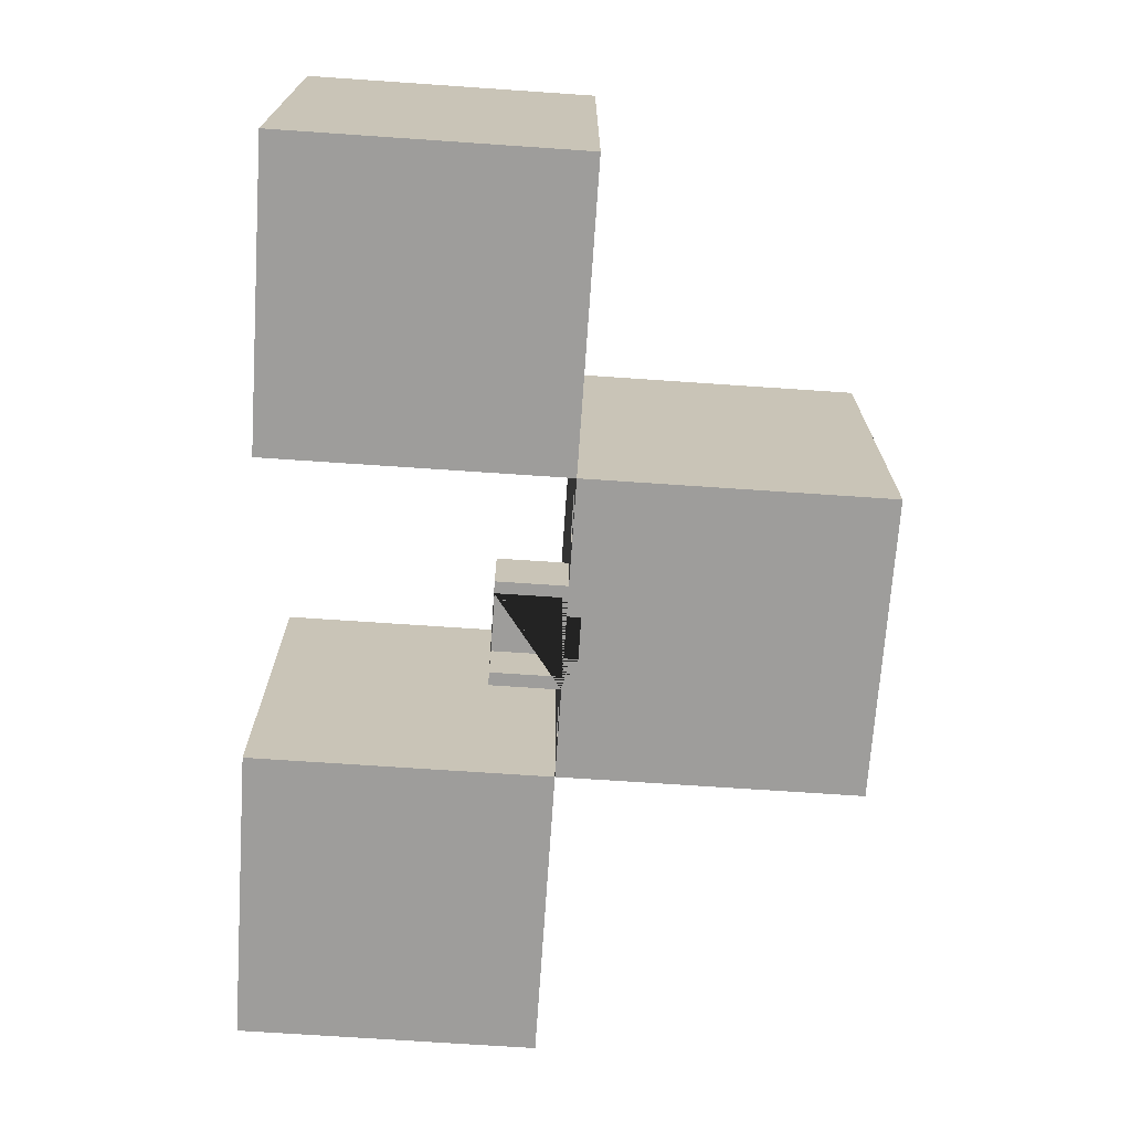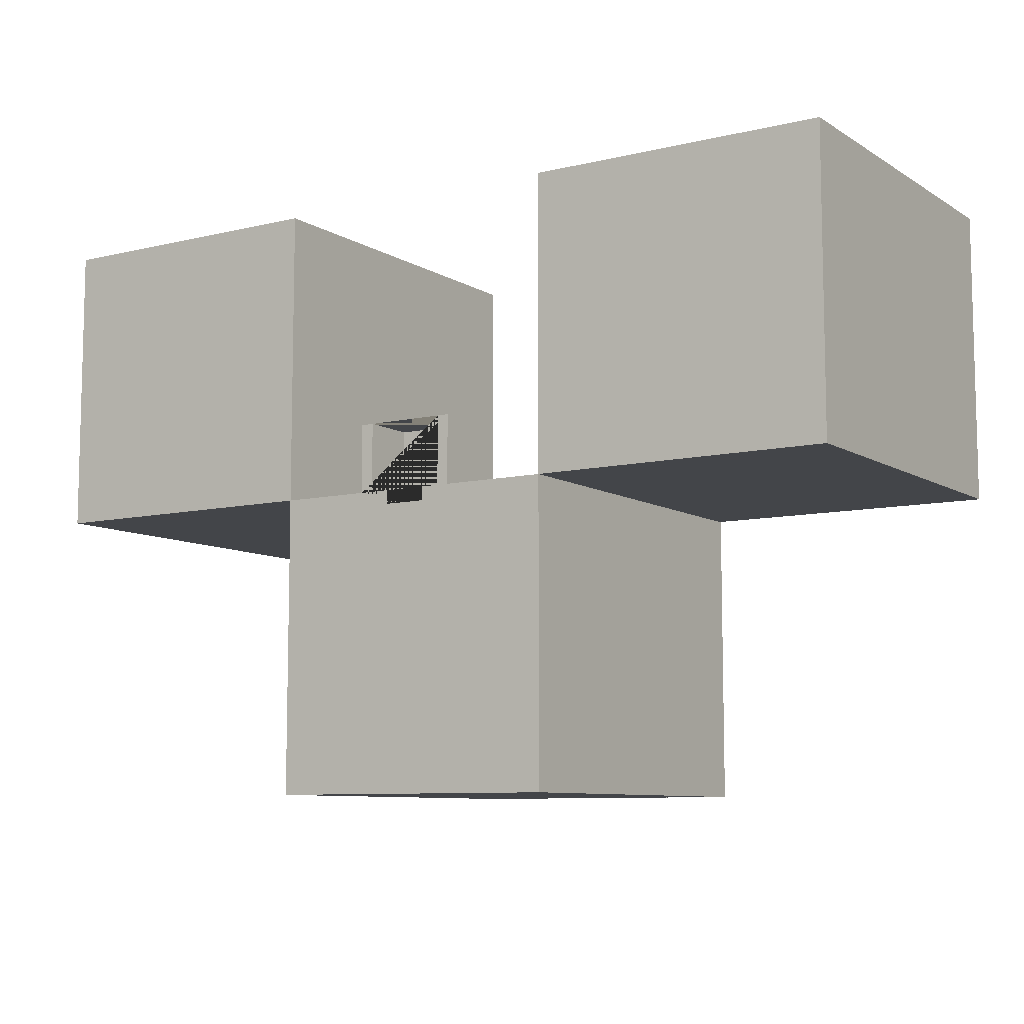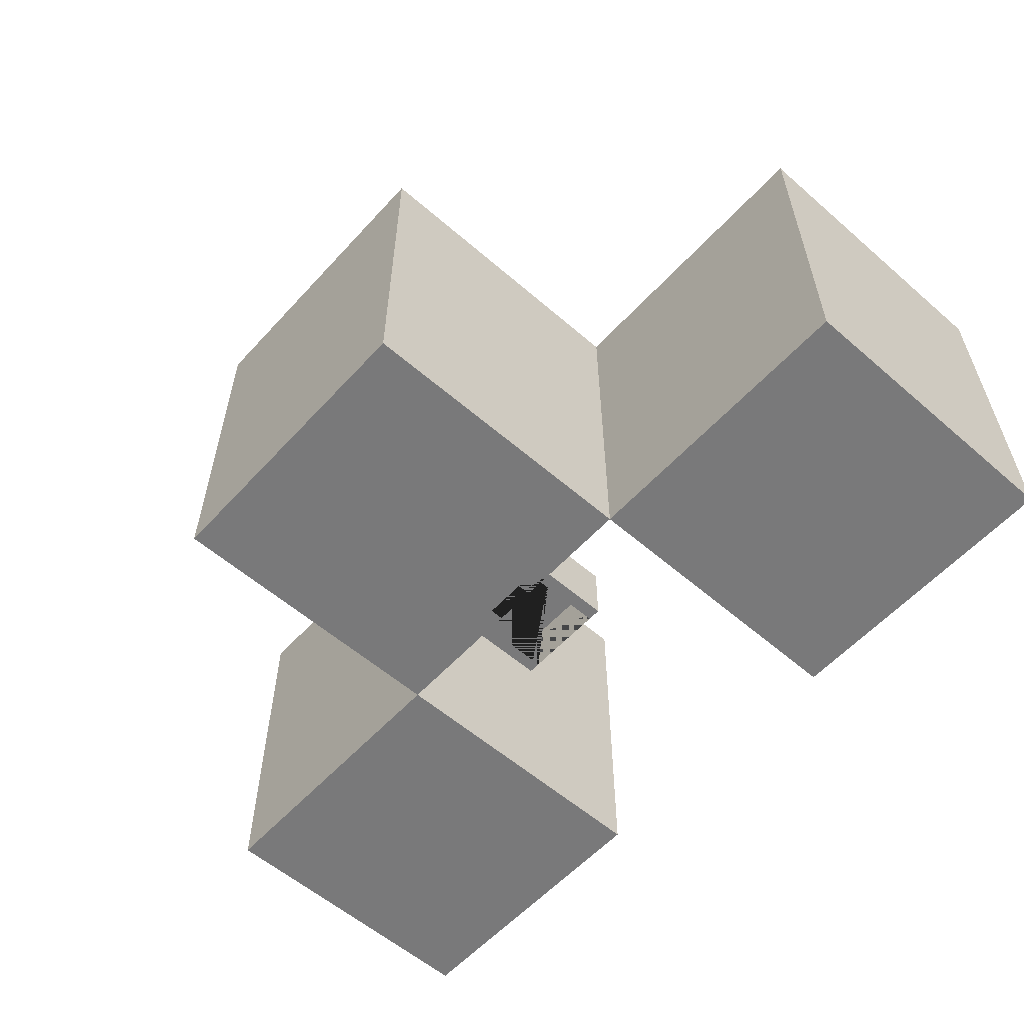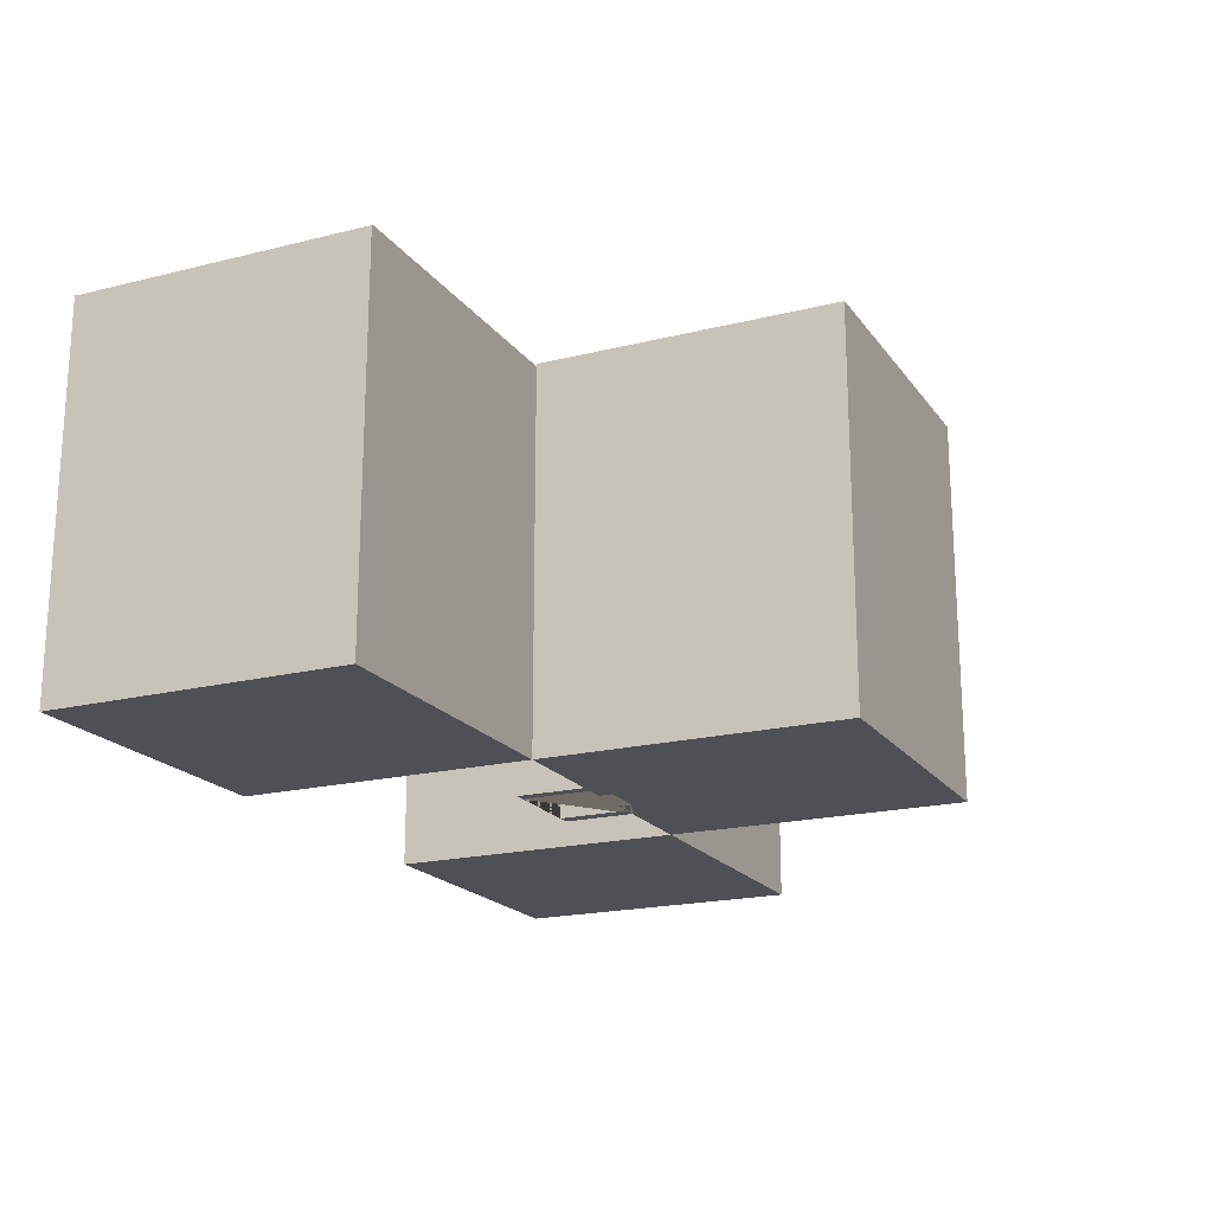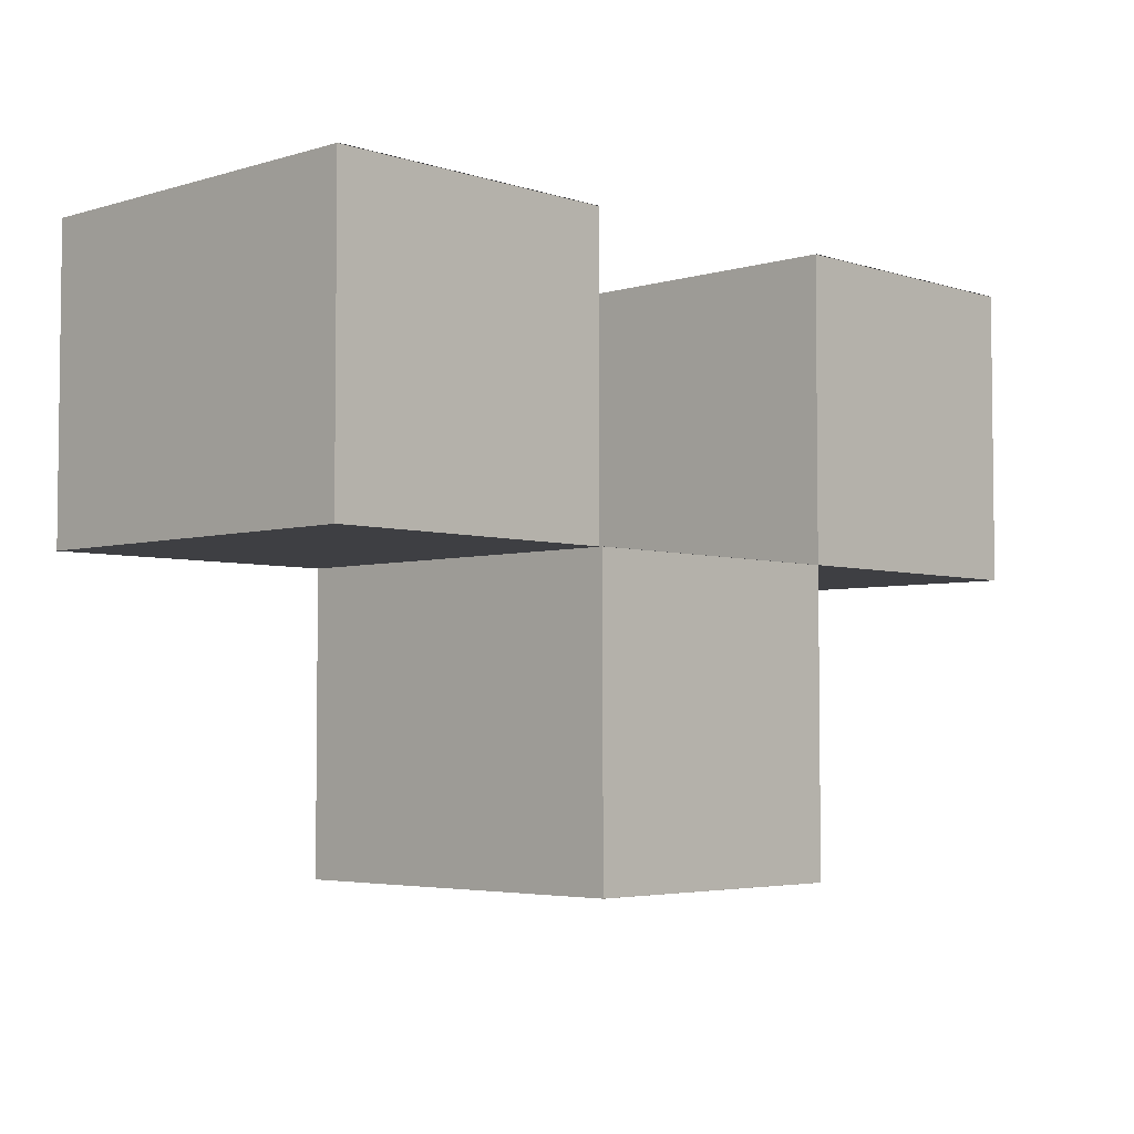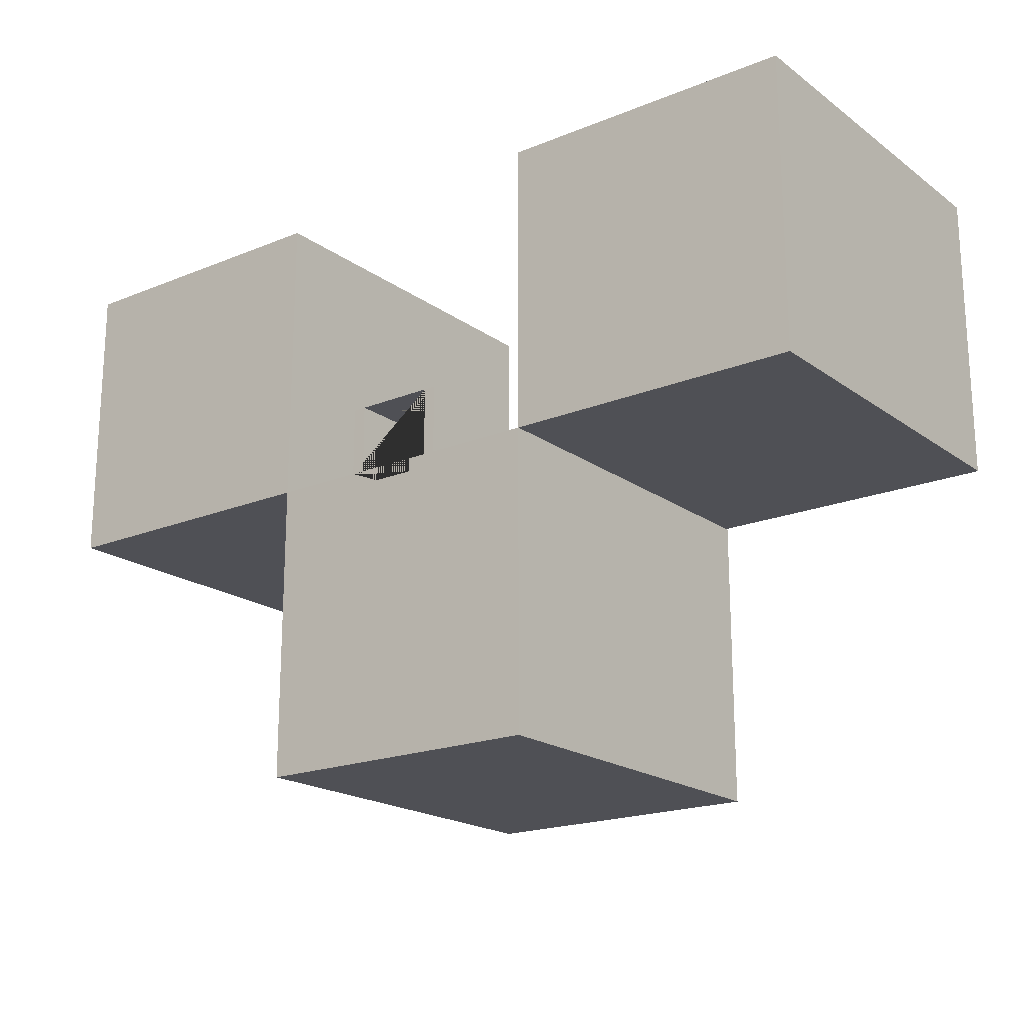
<metadata>
{"format":"obj","ext":"obj","renderer":"f3d","projection":"perspective","resolution":1024,"background":"white","views":[{"elev":-70.5,"azim":86.1,"up":"+Y"},{"elev":-8.6,"azim":32.8,"up":"+Z"},{"elev":-57.8,"azim":-131.9,"up":"+Y"},{"elev":-19.4,"azim":115.1,"up":"+Y"},{"elev":-4.2,"azim":133.9,"up":"+Z"},{"elev":-19.4,"azim":37.3,"up":"+Z"}]}
</metadata>
<code>
g Mesh1 Model
v 89.75 2.876 -0
v 109.9 3.313 -0
v 89.75 8.814 -0
f 1 2 3
v 115.1 3.313 -0
f 2 1 4
v 79.27 -0.4024 -0
f 5 4 1
v 120.3 -0.4024 -0
f 6 4 5
v 120.3 51.1 -0
f 4 6 7
v 120.3 -0.4024 -40.88
v 120.3 51.1 -40.88
f 7 6 8 9
v 79.27 -0.4024 -40.88
f 6 5 10 8
v 79.27 51.1 -0
v 79.27 51.1 -40.88
f 5 11 12 10
v 84.31 2.876 -0
f 5 13 11
f 13 5 1
v 89.75 2.876 -0.25
v 84.31 2.876 -0.25
f 13 1 14 15
v 89.75 8.814 -0.25
f 1 3 16 14
v 84.31 8.814 -0
v 84.31 8.814 -0.25
f 3 17 18 16
v 109.9 8.938 -0
f 3 19 17
f 3 2 19
v 109.9 3.313 -0.25
v 109.9 8.938 -0.25
f 19 2 20 21
v 115.1 3.313 -0.25
f 2 4 22 20
v 115.1 8.938 -0
v 115.1 8.938 -0.25
f 4 23 24 22
f 4 7 23
f 23 7 19
f 11 19 7
f 11 17 19
f 11 13 17
f 17 13 15 18
f 18 15 14 16
f 11 7 9 12
f 10 12 9 8
v 120.3 -0.4024 -81.75
v 120.3 51.16 -40.88
v 120.3 51.16 -81.75
f 25 8 9 26 27
v 132.7 -0.4024 -40.88
v 161.3 -0.4024 -81.75
v 161.3 -0.4024 -40.88
v 146.9 -0.4024 -40.88
v 146.9 -0.4024 -31.44
v 145.3 -0.4024 -31.44
v 145.3 -0.4024 -40.88
v 142.8 -0.4024 -40.88
v 142.8 -0.4024 -42.75
v 137 -0.4024 -42.75
v 137 -0.4024 -40.88
v 134.5 -0.4024 -40.88
v 134.5 -0.4024 -31.44
v 132.7 -0.4024 -31.44
f 28 8 25 29 30 31 32 33 34 35 36 37 38 39 40 41
v 127.6 3.011 -40.88
f 28 42 8
v 132.7 8.41 -40.88
f 42 28 43
v 132.7 8.41 -31.44
f 43 28 41 44
v 134.5 7.035 -31.44
v 145.3 7.035 -31.44
v 146.9 8.41 -31.44
f 41 40 45 46 33 32 47 44
v 134.5 7.035 -40.88
f 39 48 45 40
v 137 6.742 -40.88
v 142.8 6.742 -40.88
v 145.3 7.035 -40.88
f 39 38 49 50 35 34 51 48
v 137 6.742 -42.75
f 49 38 37 52
v 142.8 6.742 -42.75
f 37 36 53 52
f 35 50 53 36
f 50 49 52 53
f 51 34 33 46
f 48 51 46 45
v 146.9 8.41 -40.88
f 31 54 47 32
v 151.1 2.067 -40.88
f 31 55 54
v 156.9 2.067 -40.88
f 55 31 56
f 30 56 31
v 161.3 50.66 -40.88
f 56 30 57
v 161.3 51.16 -81.75
v 161.3 51.16 -40.88
f 30 29 58 59 57
f 29 25 27 58
f 26 59 58 27
f 9 59 26
f 9 57 59
v 122.6 8.448 -40.88
f 9 60 57
v 122.6 3.011 -40.88
f 9 61 60
f 8 61 9
f 61 8 42
v 127.6 3.011 -41.19
v 122.6 3.011 -41.19
f 61 42 62 63
v 127.6 8.448 -40.88
v 127.6 8.448 -41.19
f 42 64 65 62
f 42 43 64
f 43 57 64
f 54 57 43
v 151.1 8.192 -40.88
f 66 57 54
v 156.9 8.192 -40.88
f 67 57 66
f 56 57 67
v 156.9 8.192 -41.31
v 156.9 2.067 -41.31
f 56 67 68 69
v 151.1 8.192 -41.31
f 67 66 70 68
v 151.1 2.067 -41.31
f 66 55 71 70
f 54 55 66
f 55 56 69 71
f 70 71 69 68
f 54 43 44 47
f 64 57 60
v 122.6 8.448 -41.19
f 64 60 72 65
f 60 61 63 72
f 65 72 63 62
v 161.3 -0.4024 -0.4375
v 161.3 50.66 -0.4375
f 30 73 74 57
v 201.8 -0.4024 -40.88
v 201.8 -0.4024 -0.4375
f 73 30 75 76
v 201.8 50.66 -40.88
f 75 30 57 77
v 201.8 50.66 -0.4375
f 57 74 78 77
v 192.2 8.3 -0.4375
f 74 79 78
v 166.3 8.036 -0.4375
f 74 80 79
v 166.3 2.348 -0.4375
f 74 81 80
f 73 81 74
v 172 2.348 -0.4375
f 81 73 82
v 197 3.113 -0.4375
f 73 83 82
f 76 83 73
f 83 76 78
f 76 75 77 78
v 197 8.3 -0.4375
f 83 78 84
f 84 78 79
v 192.2 8.3 -0.8125
v 197 8.3 -0.8125
f 84 79 85 86
v 192.2 3.113 -0.4375
v 192.2 3.113 -0.8125
f 79 87 88 85
v 172 8.036 -0.4375
f 89 87 79
f 82 87 89
f 87 82 83
v 197 3.113 -0.8125
f 87 83 90 88
f 83 84 86 90
f 88 90 86 85
v 172 8.036 -0.625
v 172 2.348 -0.625
f 82 89 91 92
v 166.3 8.036 -0.625
f 89 80 93 91
f 89 79 80
v 166.3 2.348 -0.625
f 80 81 94 93
f 81 82 92 94
f 92 91 93 94
f 23 19 21 24
f 24 21 20 22
g Mesh2 Model
v 79.27 10.26 -0
v 120.3 10.26 -0
v 120.3 51.24 -0
v 79.27 51.24 -0
f 95 96 97 98
g Mesh3 Model
v 79.27 10.26 -40.84
v 79.27 51.1 -40.84
f 99 95 11 100
g Mesh4 Model
v 120.3 10.26 -0
v 120.3 10.26 -40.88
v 120.3 51.13 -40.88
v 120.3 51.13 -0
f 101 102 103 104
v 120.3 10.26 -81.75
v 120.3 51.13 -81.75
f 105 102 103 106
g Mesh5 Model
v 79.27 10.26 -40.88
v 79.27 51.26 -40.88
v 120.3 51.26 -40.88
f 102 107 108 109
v 161.3 10.26 -40.88
v 161.3 51.26 -40.88
f 102 110 111 109
g Mesh6 Model
v 161.3 10.26 -81.75
v 161.3 51.14 -81.75
v 161.3 51.14 -40.88
f 110 112 113 114
g Mesh7 Model
v 161.3 10.26 -81.75
v 120.3 51.26 -81.75
v 161.3 51.26 -81.75
f 115 105 116 117
g Mesh8 Model
v 161.3 10.26 -0.4375
v 161.3 50.69 -0.4375
v 161.3 50.69 -40.88
f 110 118 119 120
g Mesh9 Model
v 201.8 10.26 -0.4375
v 201.8 50.8 -0.4375
v 161.3 50.8 -0.4375
f 118 121 122 123
g Mesh10 Model
v 201.8 10.26 -0.4375
v 201.8 10.26 -40.88
v 201.8 50.69 -40.88
v 201.8 50.69 -0.4375
f 124 125 126 127
g Mesh11 Model
v 161.3 50.82 -40.88
v 201.8 50.82 -40.88
f 125 110 128 129
g Mesh12 Model
v 136.9 -0.4024 -42.75
v 142.8 7.05 -42.75
v 136.9 7.05 -42.75
f 130 36 131 132
g Mesh13 Model
v 150.9 1.142 -41.31
v 157.2 1.142 -41.31
v 157.2 9.023 -41.31
v 150.9 9.023 -41.31
f 133 134 135 136
g Mesh14 Model
v 122.3 2.105 -41.19
v 127.9 2.105 -41.19
v 127.9 9.117 -41.19
v 122.3 9.117 -41.19
f 137 138 139 140
g Mesh15 Model
v 166.3 1.539 -0.625
v 172.3 1.539 -0.625
v 172.3 8.951 -0.625
v 166.3 8.951 -0.625
f 141 142 143 144
g Mesh16 Model
v 191.9 2.248 -0.8125
v 197.3 2.248 -0.8125
v 197.3 9 -0.8125
v 191.9 9 -0.8125
f 145 146 147 148
g Mesh17 Model
v 83.97 2.038 -0.25
v 90.12 2.038 -0.25
v 90.12 9.735 -0.25
v 83.97 9.735 -0.25
f 149 150 151 152
g Mesh18 Model
v 109.6 2.466 -0.25
v 115.4 2.466 -0.25
v 115.4 9.653 -0.25
v 109.6 9.653 -0.25
f 153 154 155 156

</code>
